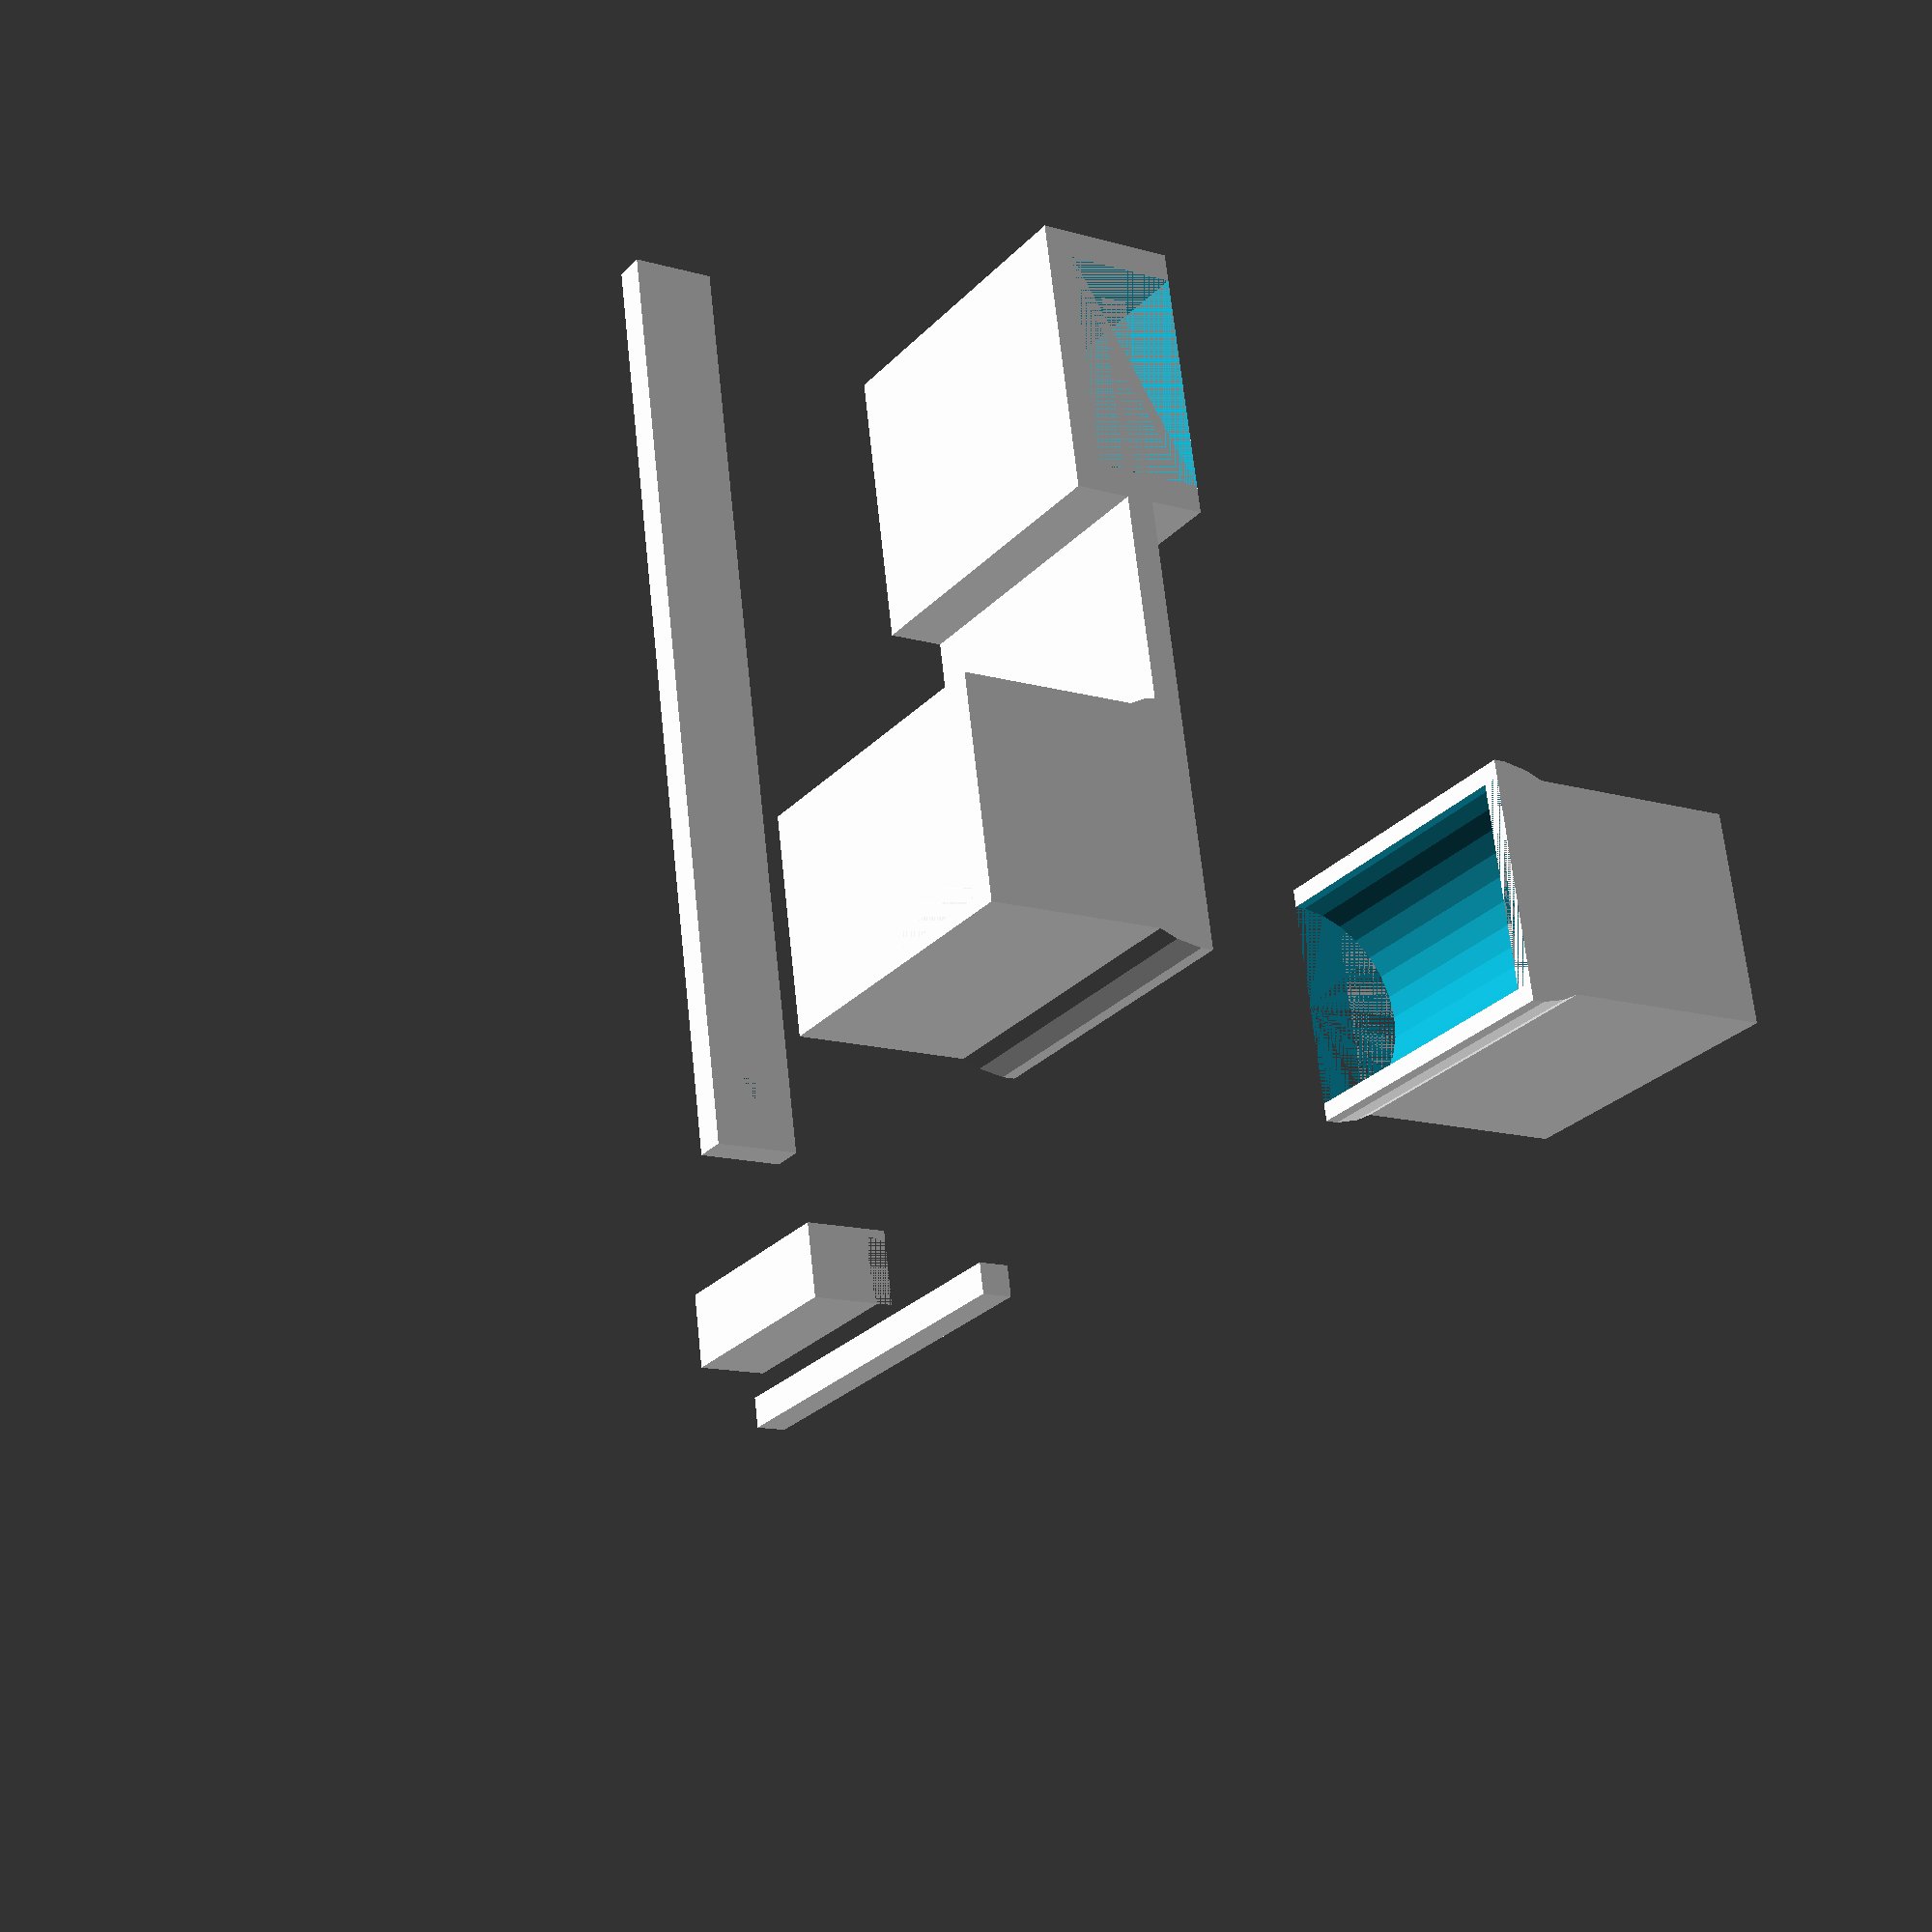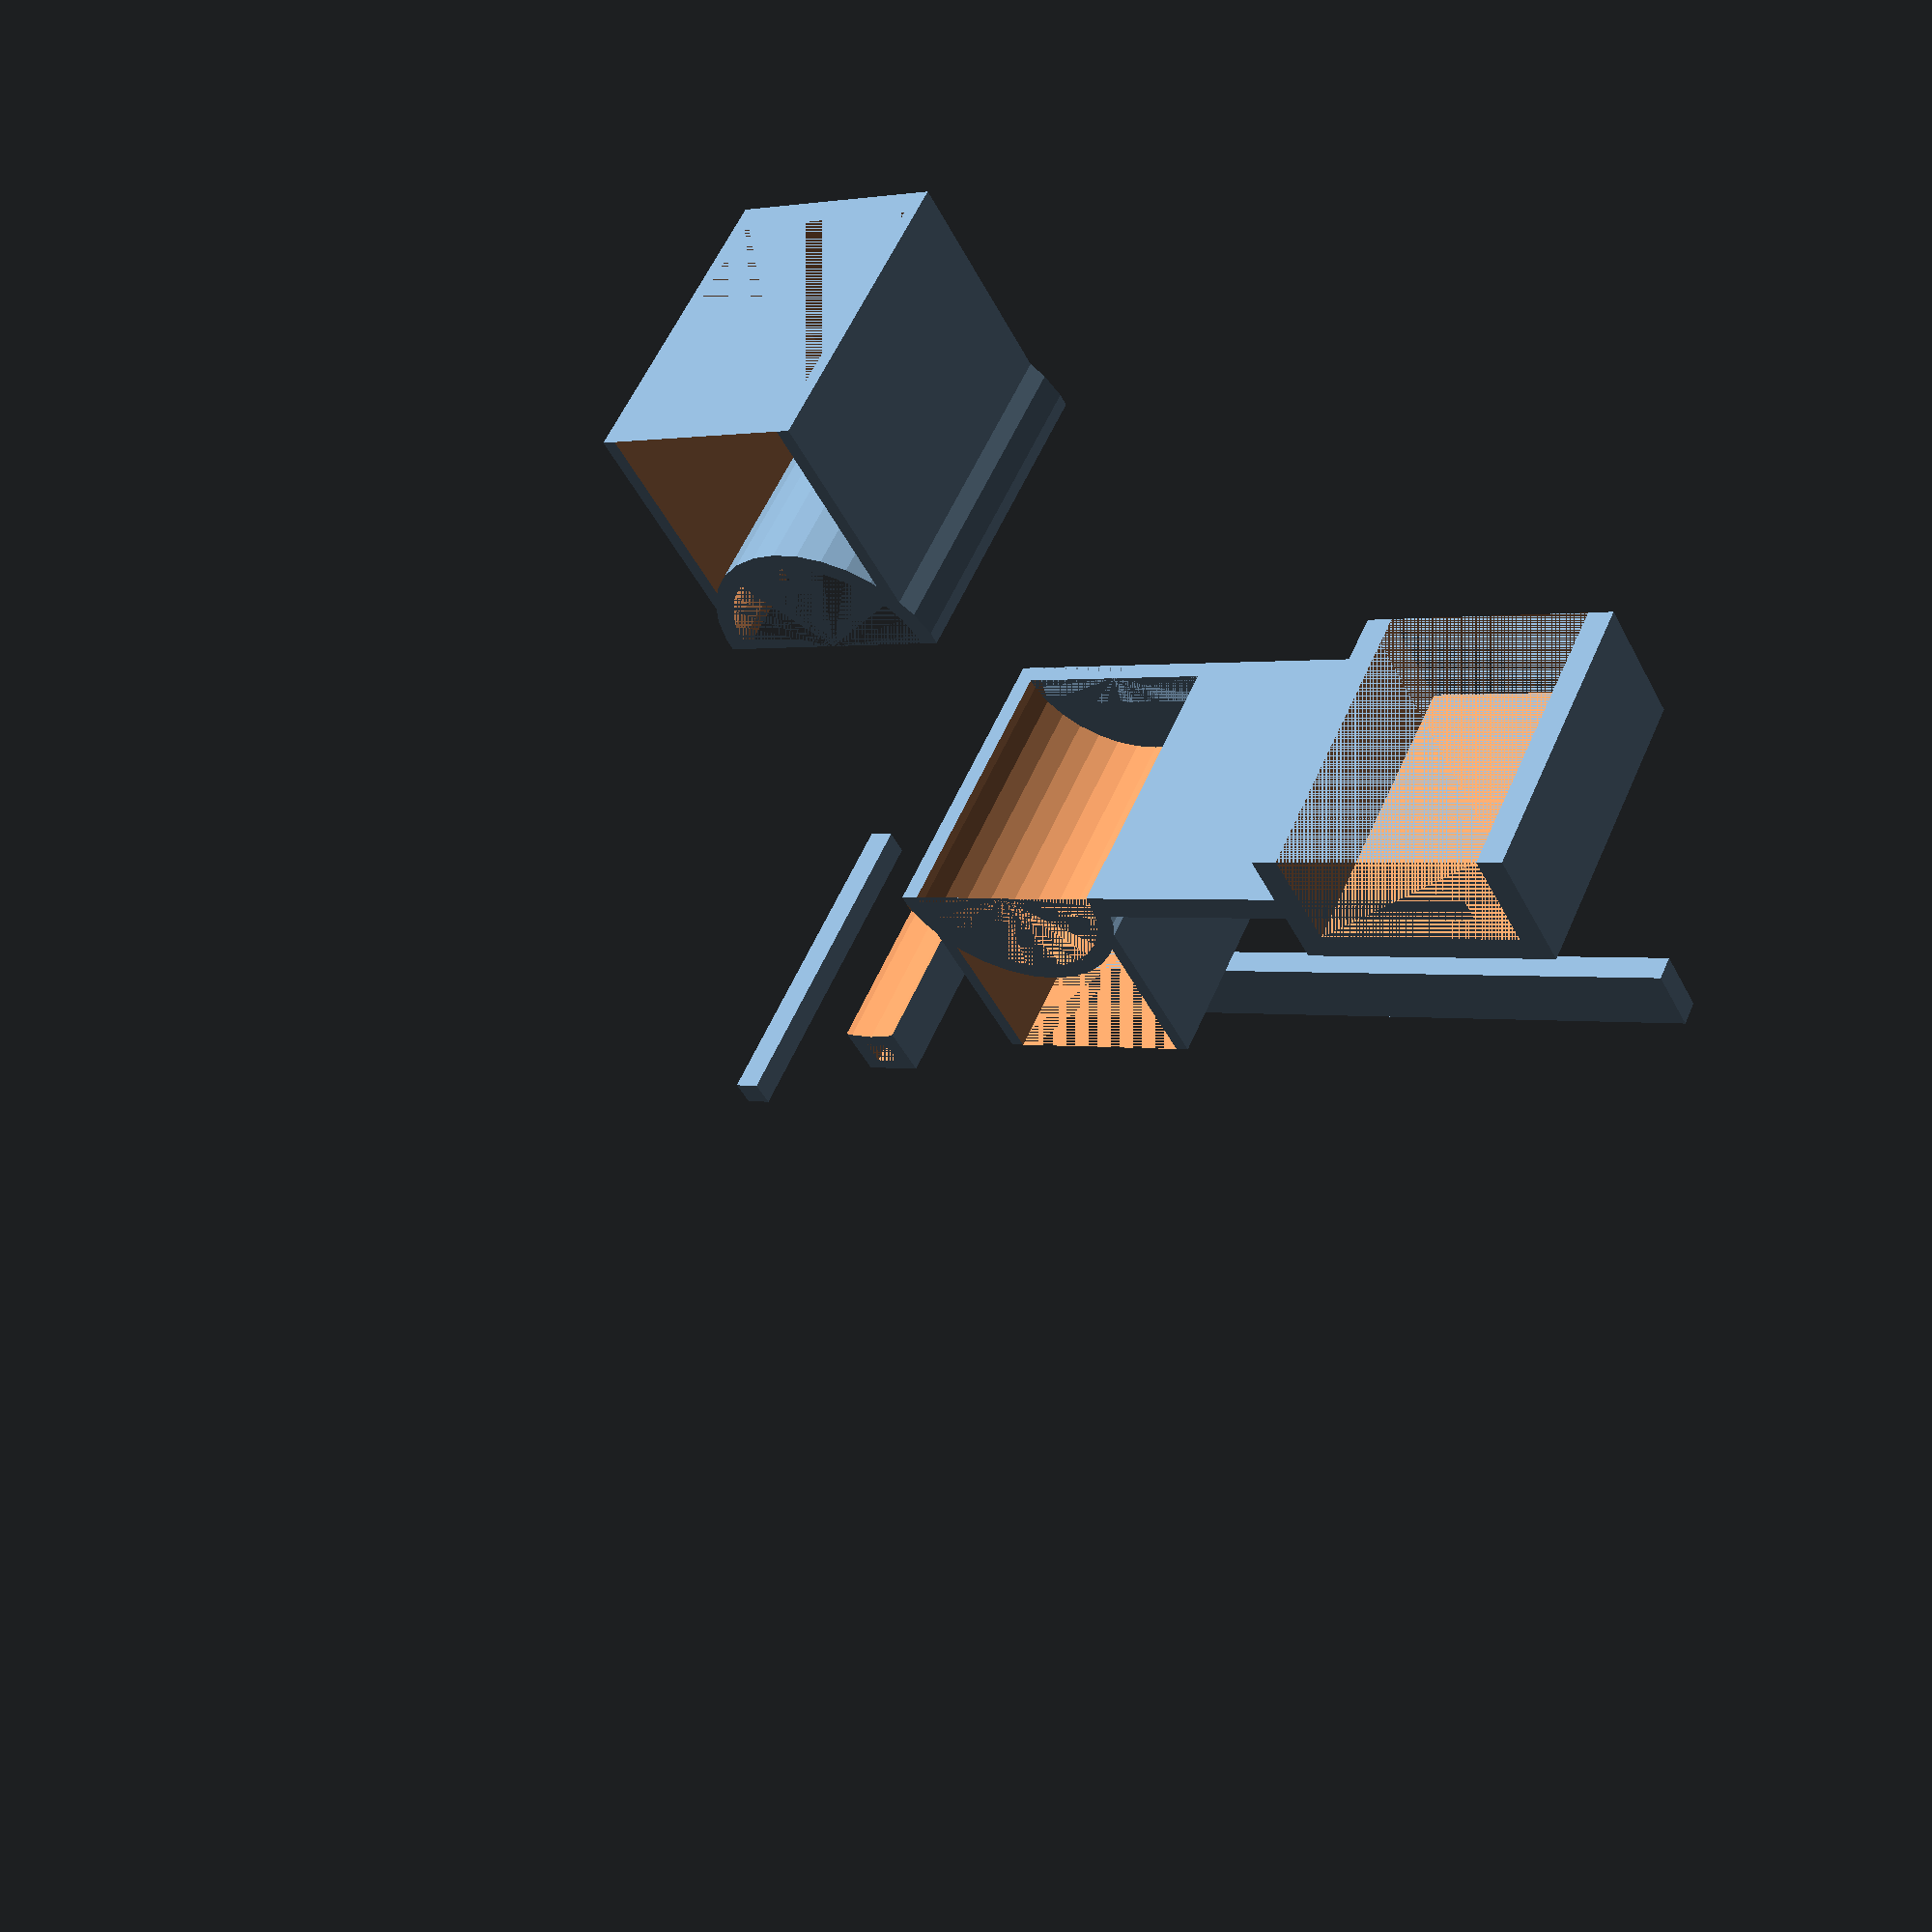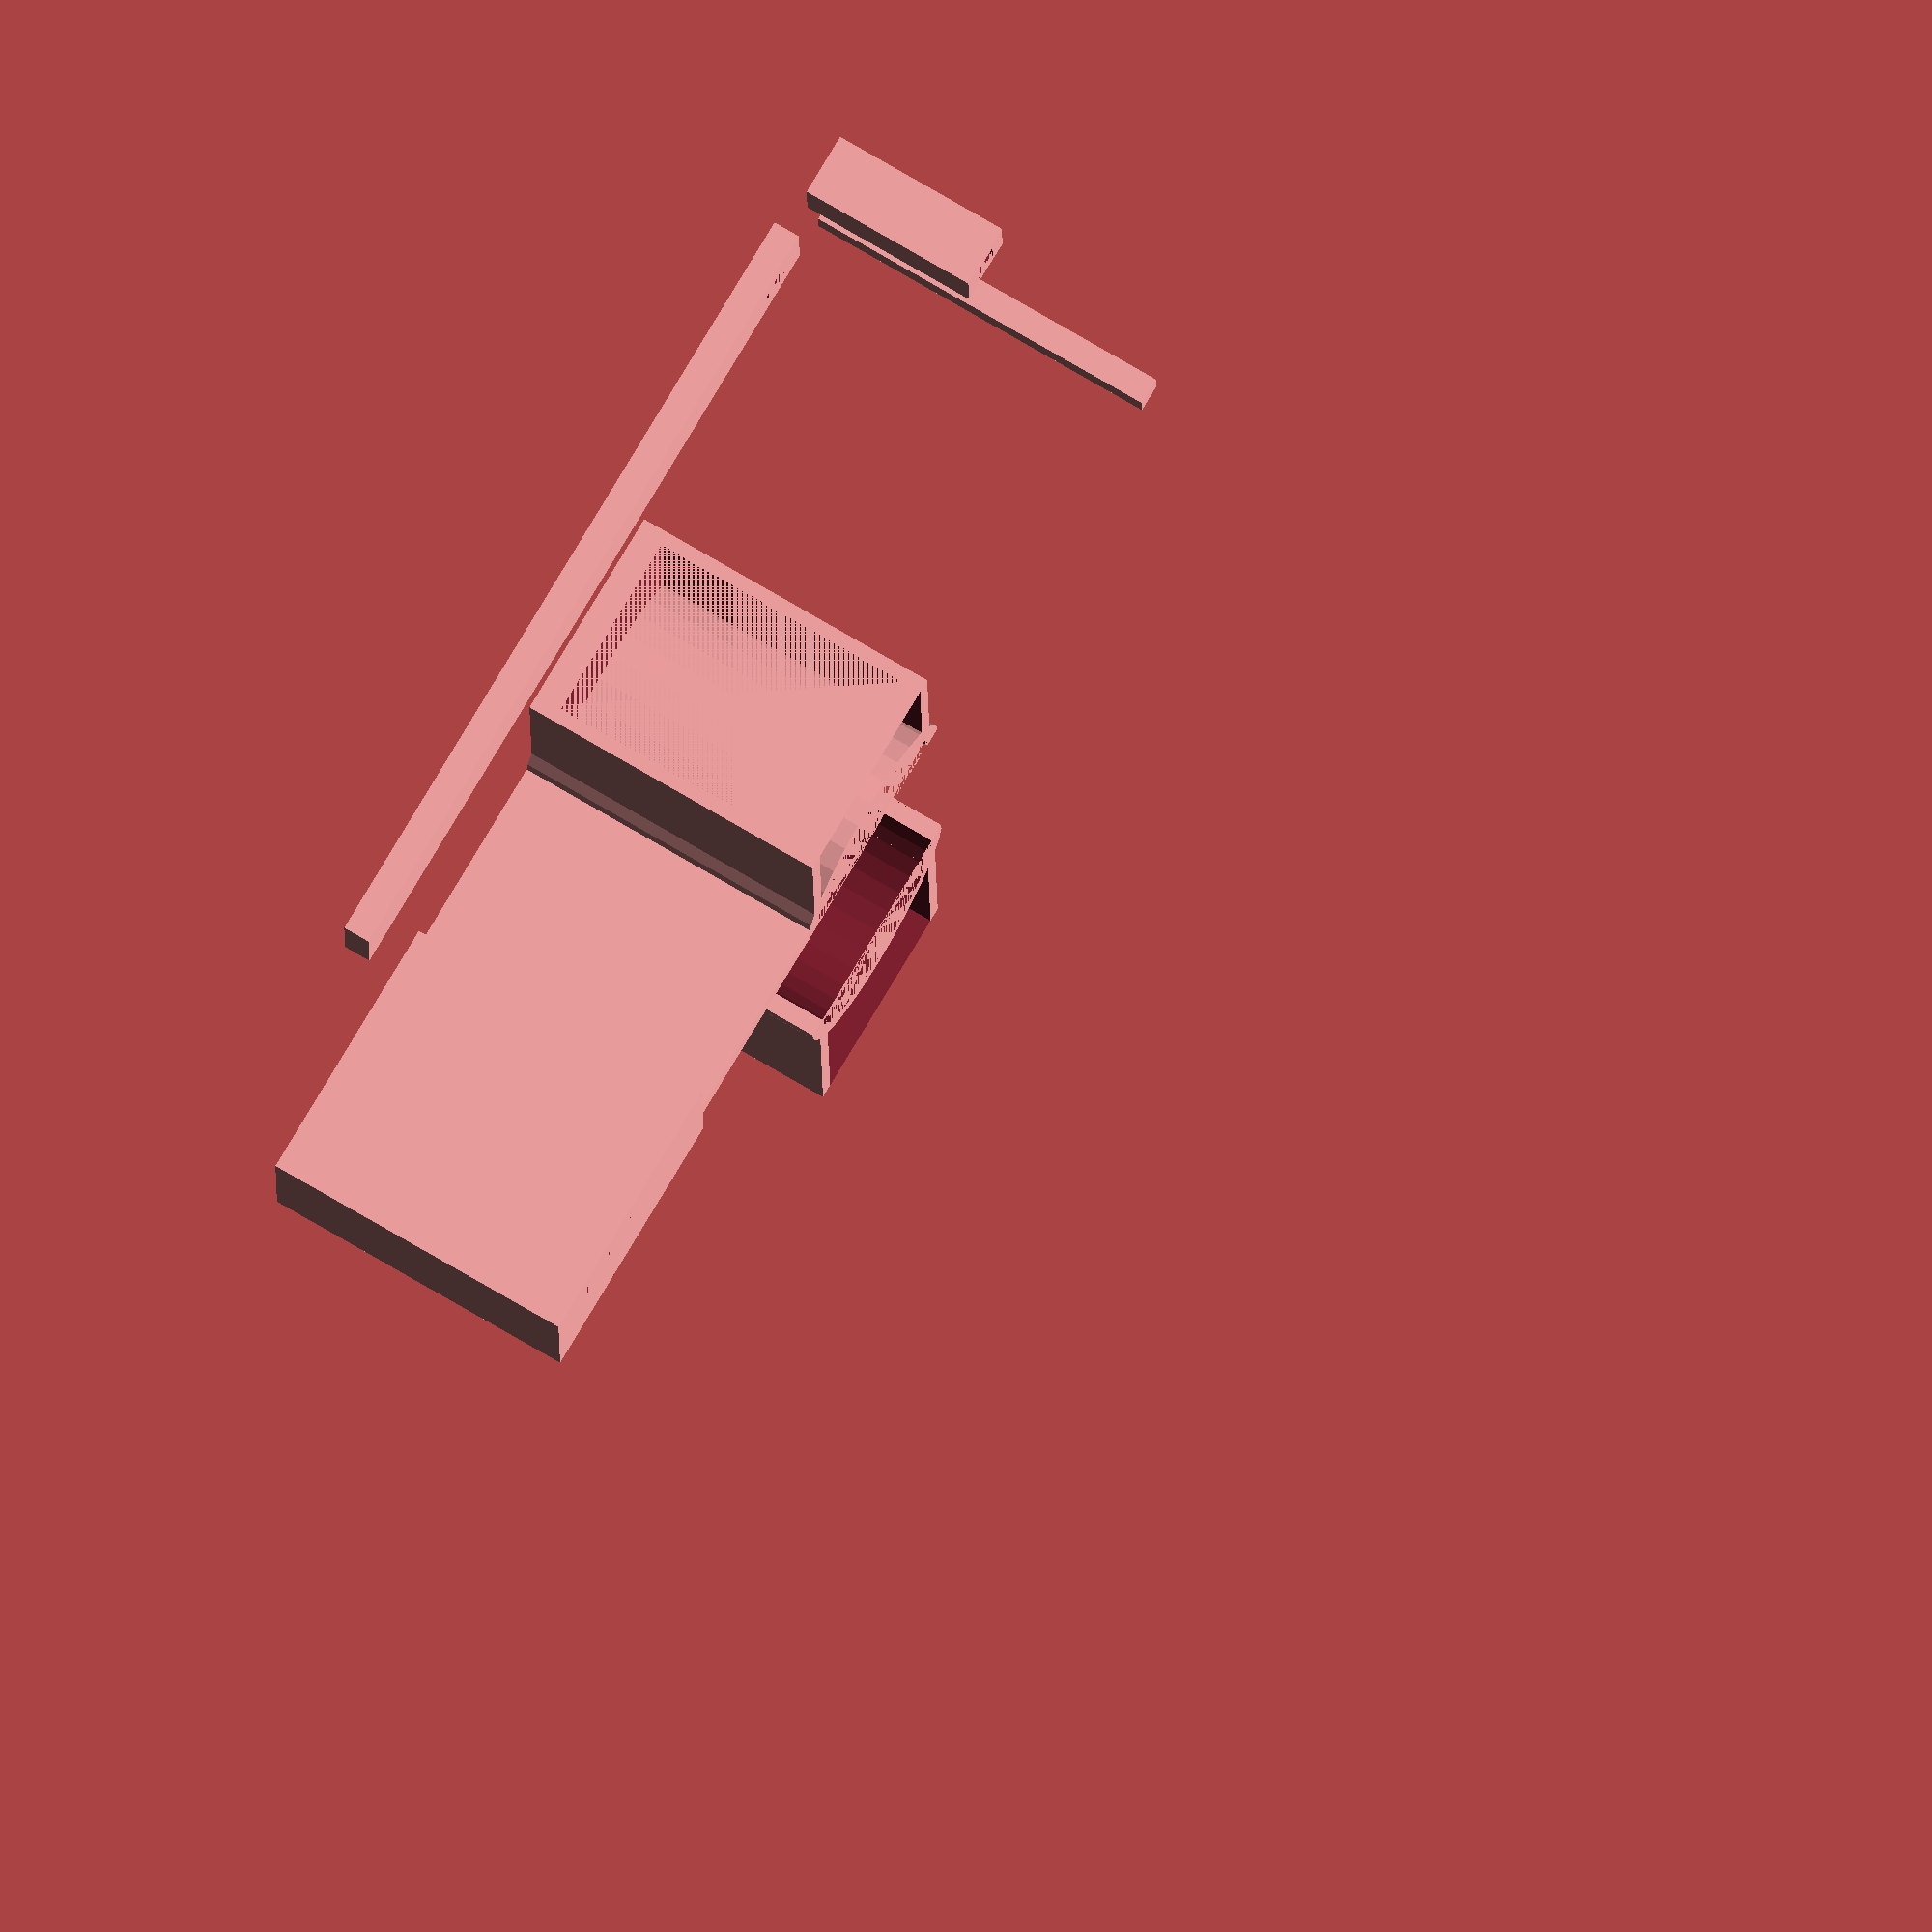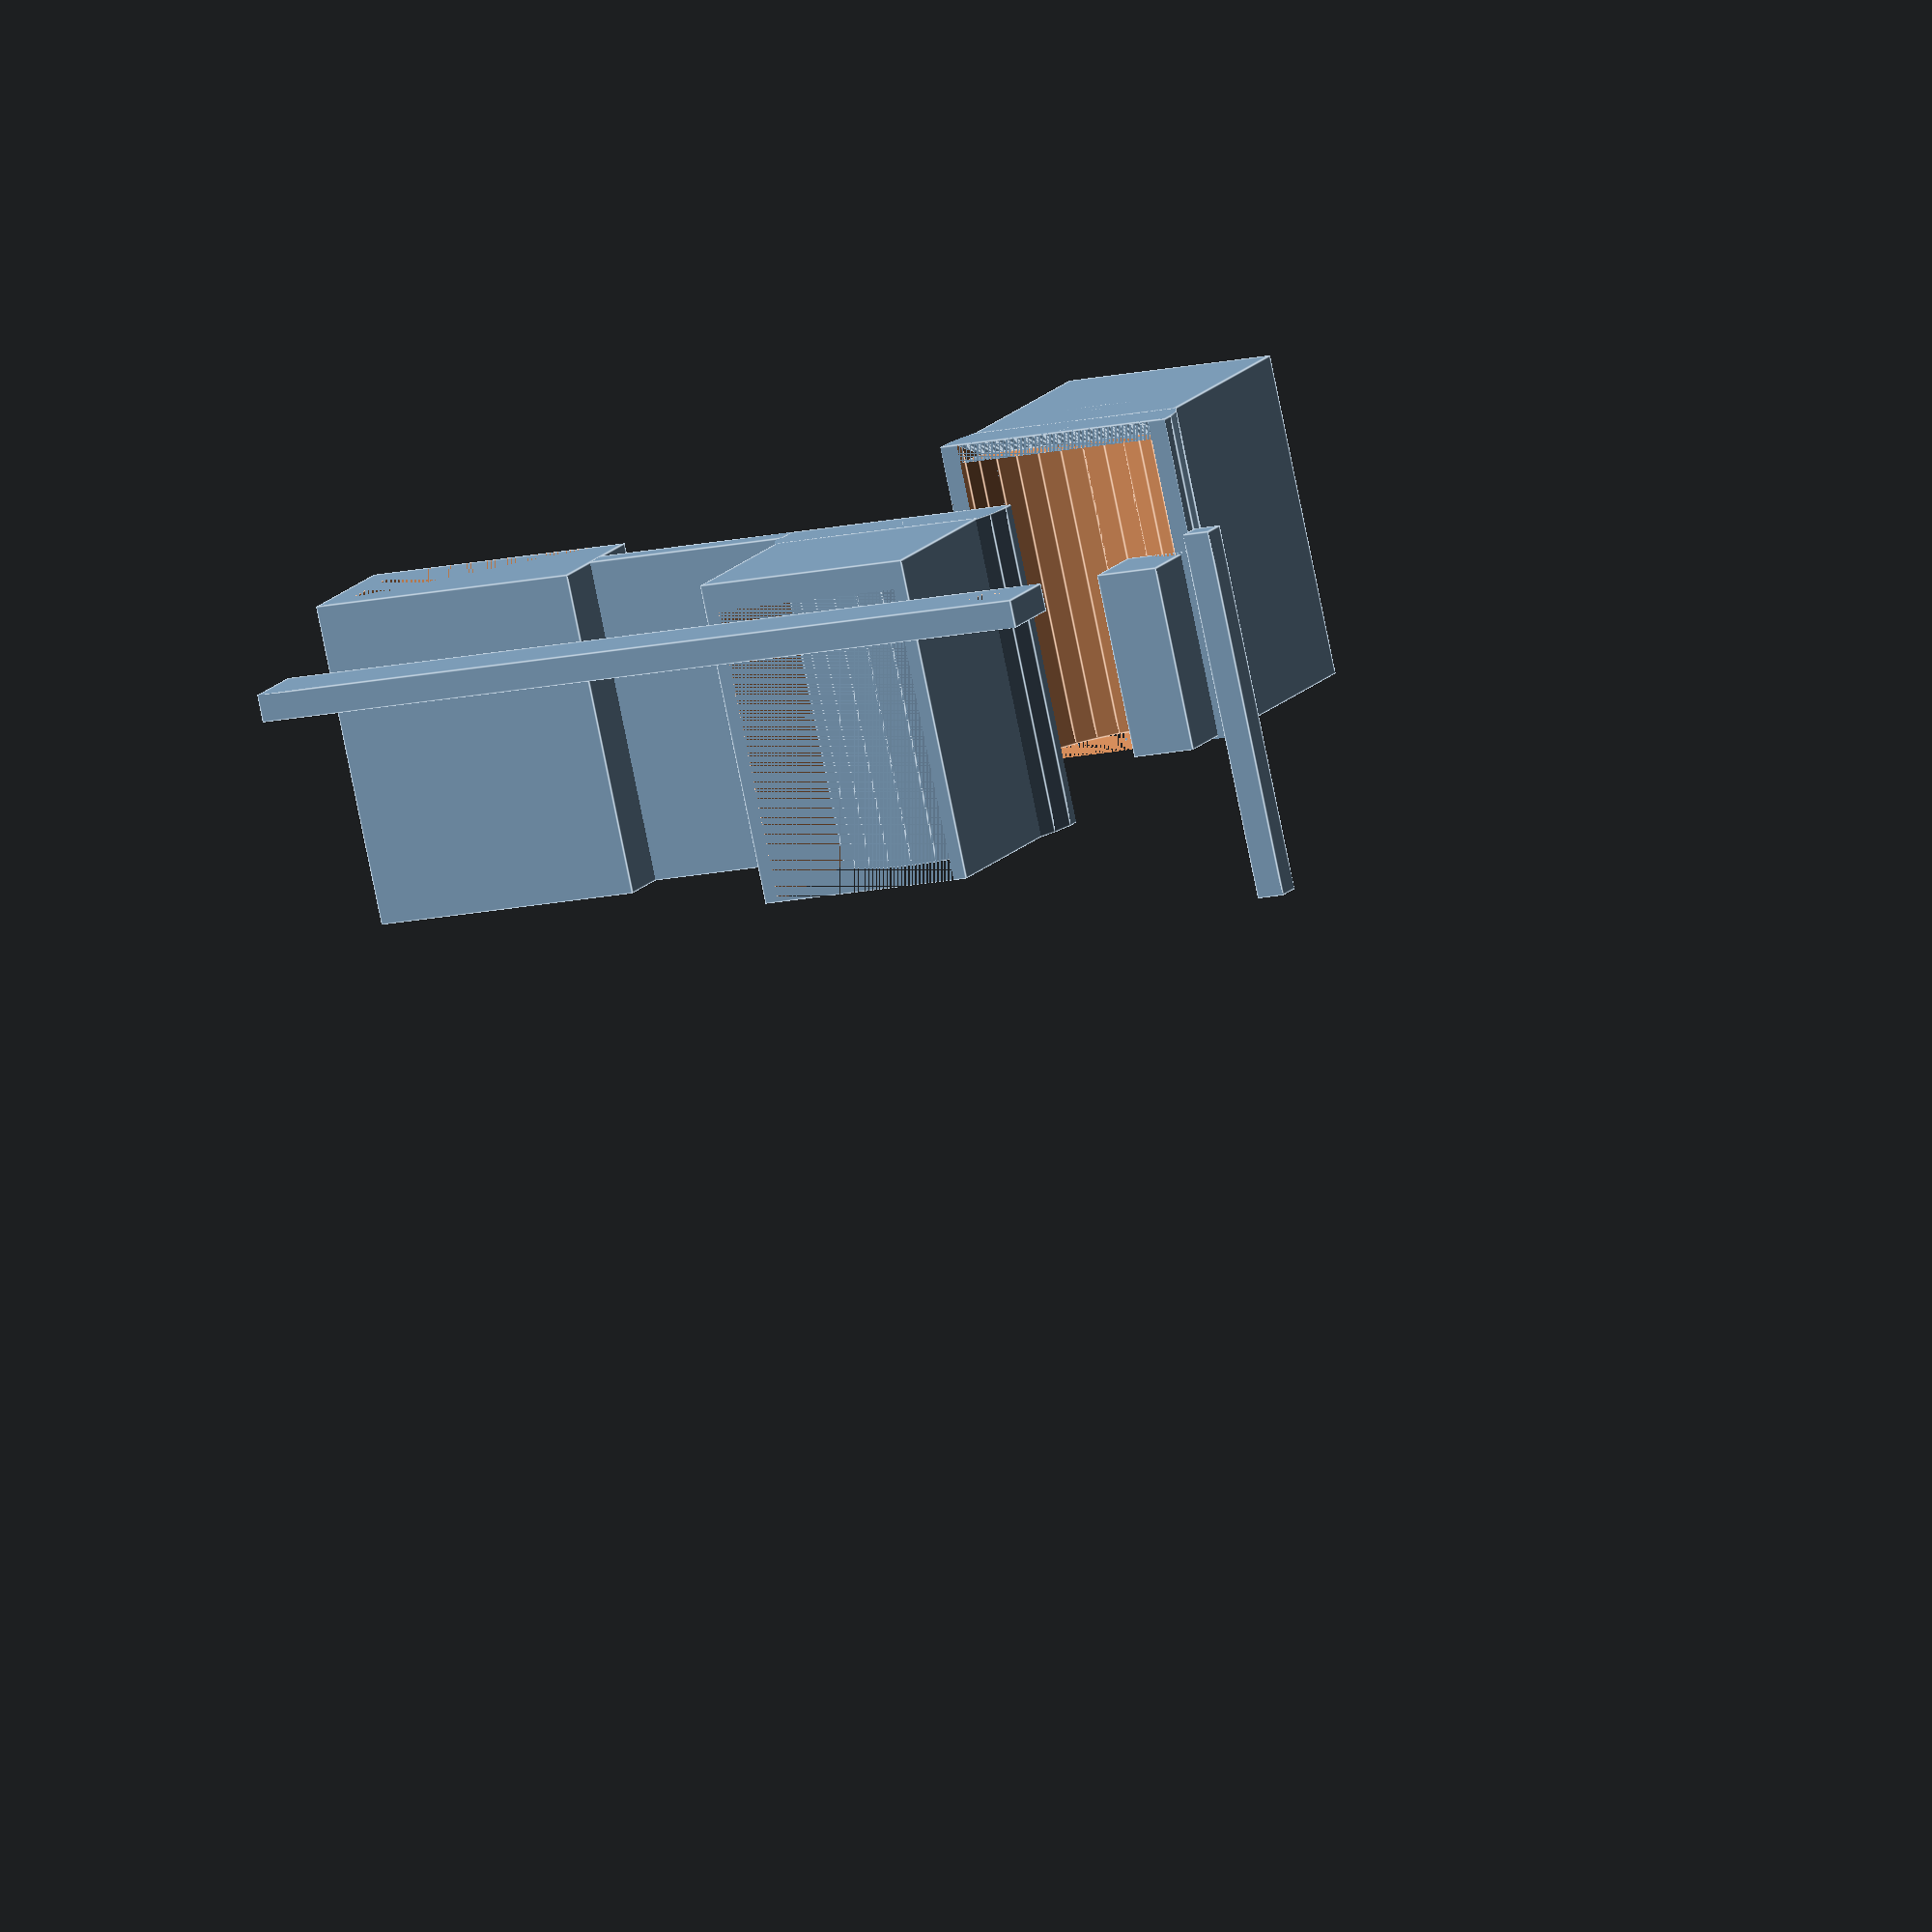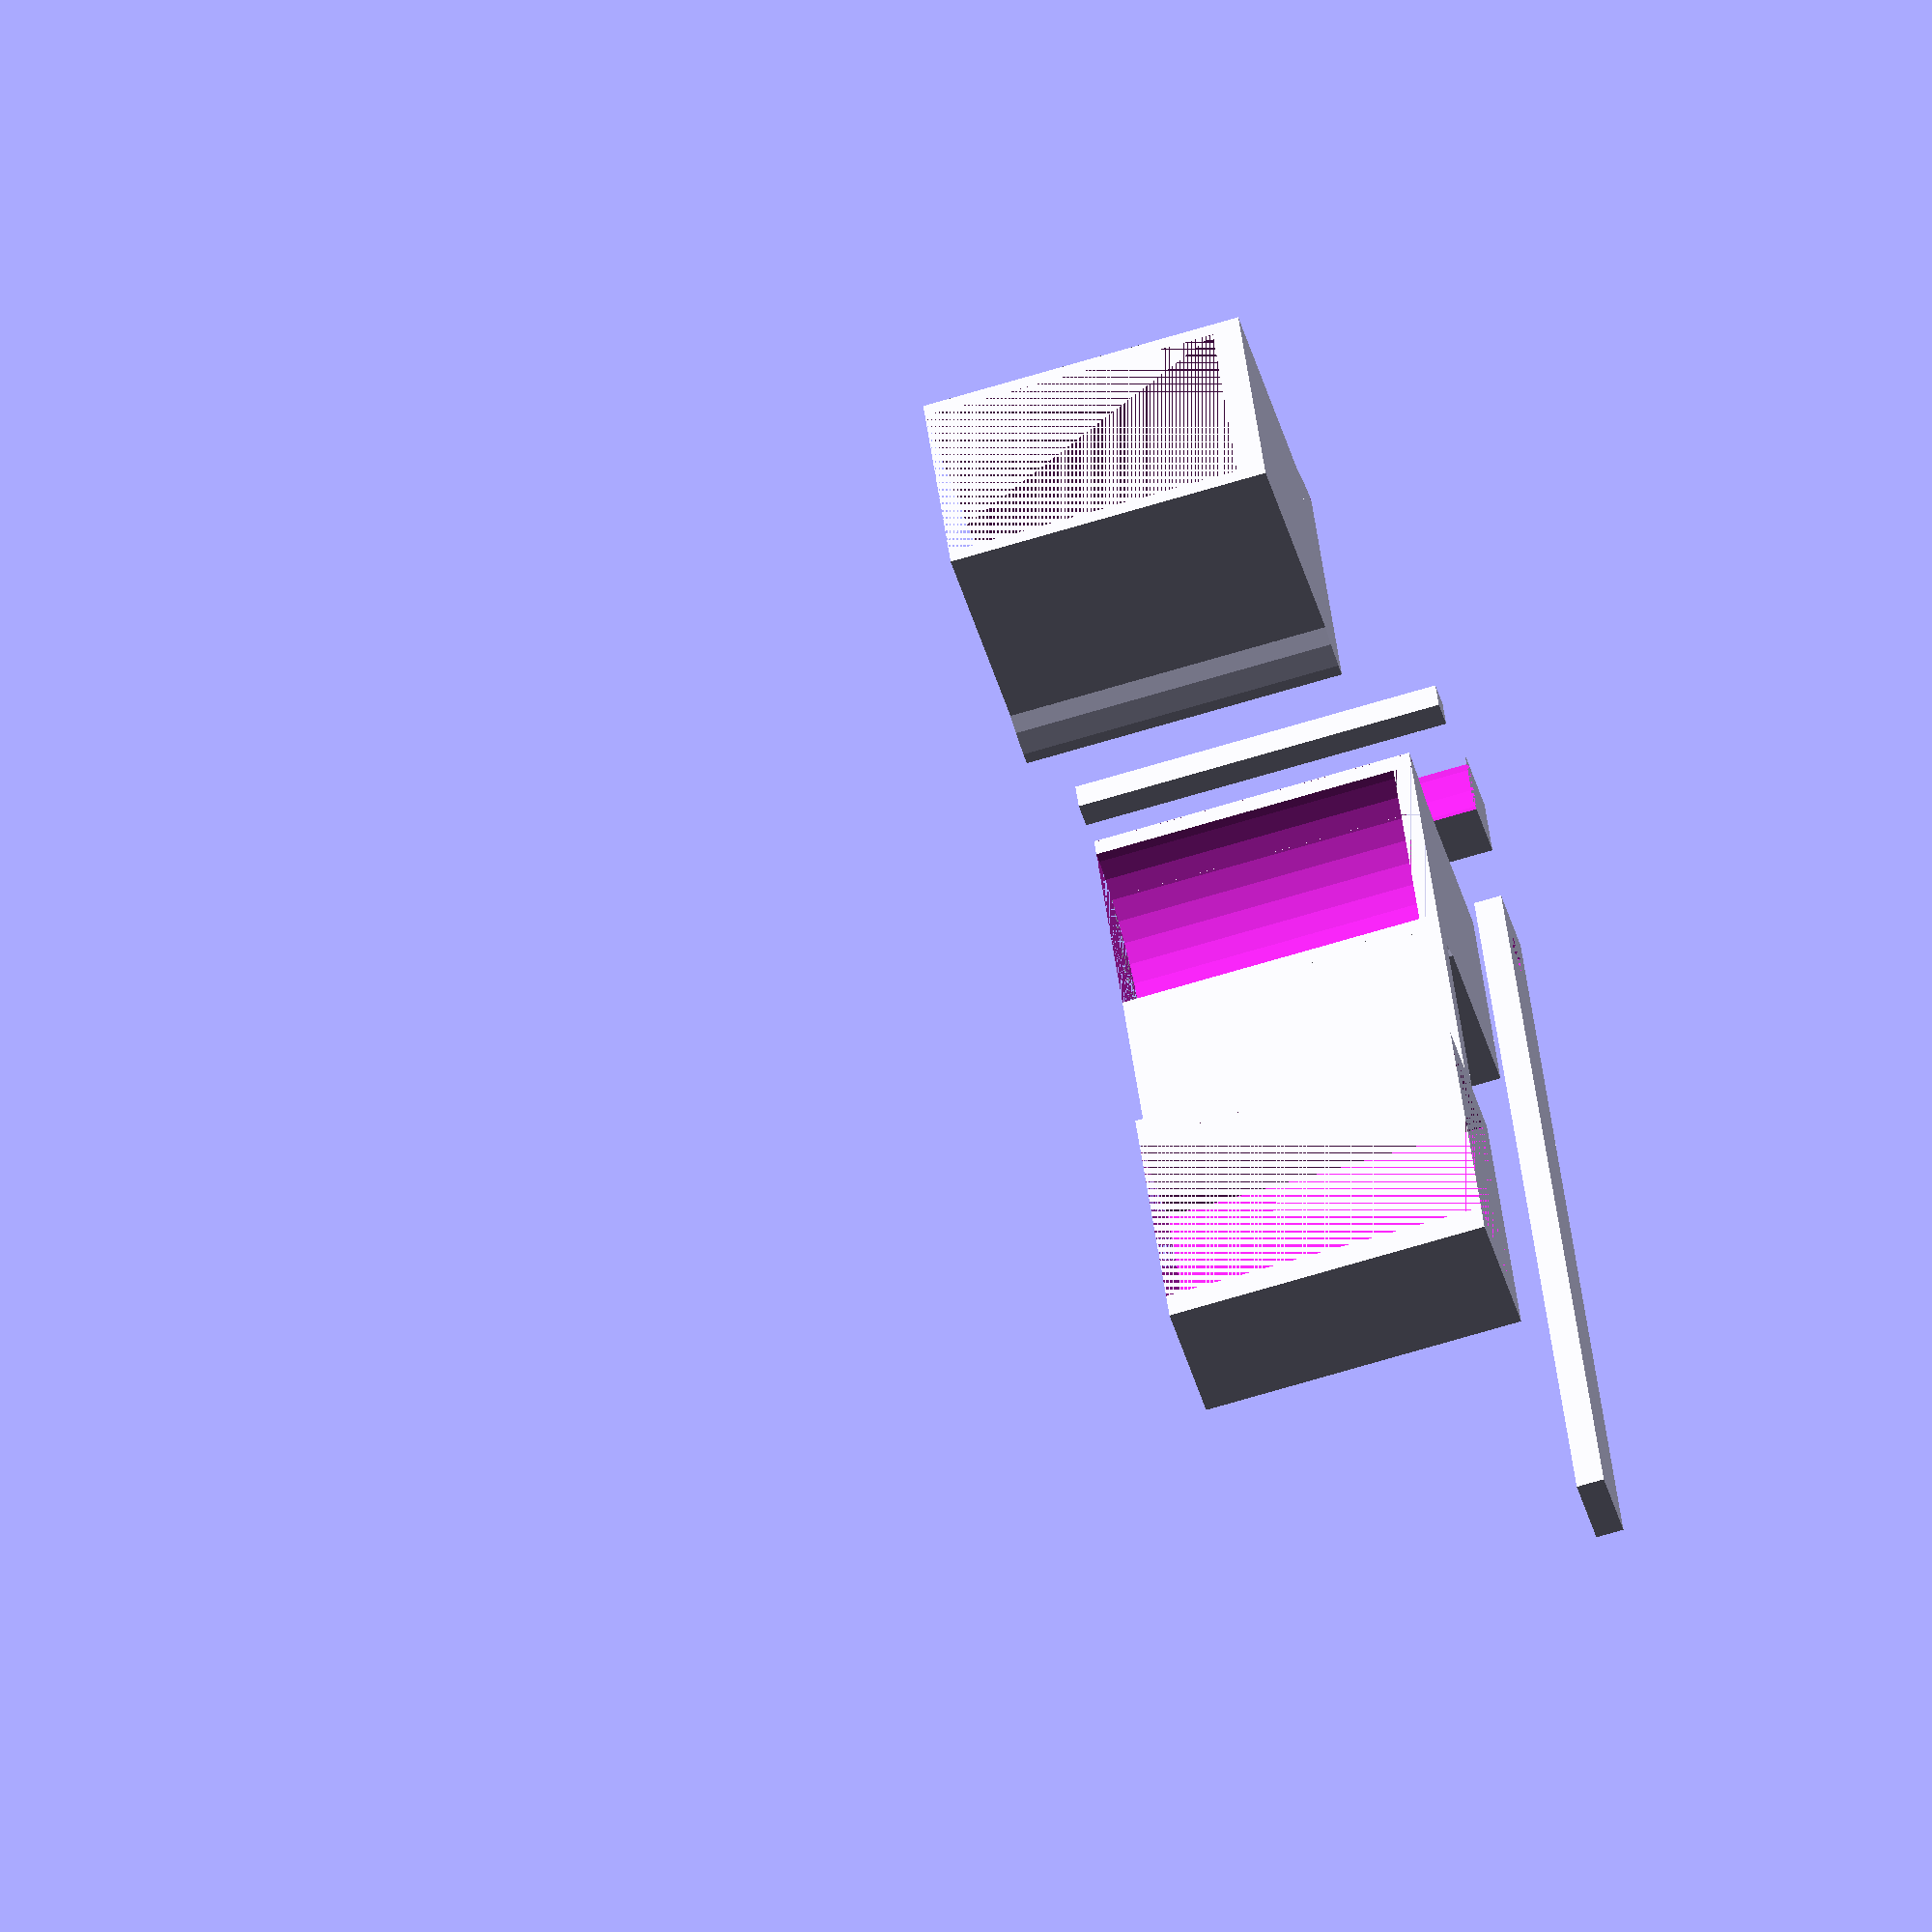
<openscad>
h = 35; //height of the entire structure
innerr = 11.5; //inner radius for cylinders
outerr = 13.5; //outer radius for cylinders
pennyradius = 10; //radius of a penny
pennyheight = 1.52; //height of a penny
motorlength = 24; //length of the motor (long side)
servothickness = 12; //thickness of the motor
armlength = 90;

x = 4; //length in the x direction for the points
y = innerr*2; //length in the y direction for the points
th = 2; //height of triangular prism

tripoints = [
    [x, th], //0
    [x, 0], //1
    [0, th] //2
];

module triangpris() {
    translate([0, -0.5*y, th]) {
        rotate([0, 0, 180]) {
            rotate([90, 180, 0]) {
                linear_extrude(height = y, center = 0, convexity = 10, twist = 0, slices = 20) {
                    polygon(tripoints);
                }
            }
        }
    }
}


//draws a triangular prism

module hollowcylinder() {
    difference() {
        cylinder(h, outerr, outerr);
        cylinder(h, innerr, innerr);
    }
}

//creates a hollow cylinder

module halfcylinder () {
    intersection() {
        hollowcylinder();
        translate([0,-outerr,0]) {
            cube([outerr,2*outerr,100]);
        }
    }
}

//halves the hollow cylinder

module rotatedhalfcyl() {
    translate([-40, 0, 0]) {
        rotate([0, 0, 180]) {
            halfcylinder();
        }
    }
}

//rotates halfcylinder to normal side of graph

module innerportion() {
    difference() {
        cylinder(th, innerr, innerr);
        
    }
}

//creates inner scooper only

module innerhalf(){
    intersection() {
        innerportion();
        translate([0, -innerr, 0]) cube([innerr, 2*innerr, 5]);
    }
}

//halves scooper portion

module triangprismed() {
    difference() {
        innerhalf();
        translate([0, -0.5*y, 0]) {
            cube([x, y, th]);
        }
    }
    intersection() {
        innerhalf();
        triangpris();
    }
}


//allows ends of the innerhalf to pick up pennies if they aren't exactly in the center of the claw

module transtrianged() {
    translate([-40, 0, 0]) {
        rotate([0, 0, 180]) triangprismed();
    }
}

//translated and rotated combined cylinder and scooperw/ triangpris ends



//beginning of additional stuff for claw such as the servoholder

module pennystuff(length) {
    difference() {
        translate([outerr - 6, -1.2*pennyradius, 0]) {
                difference() {
                    cube([length*pennyradius, 2.4*pennyradius, h]);
                    translate([0, 0.15*pennyradius, 3]) cube([length*pennyradius, 2.1*pennyradius, h]);
            }
        }
        cylinder(h, outerr, outerr);
    }
}

//entrance and exit structure for pennies (the walls coming from the halfcylinders)

module servoholder() {
    difference() {
        translate([0, outerr - 1, 0]) {
            cube([3, 22 + motorlength, h]);
        }
        translate([0, 0.5*outerr - 1, 0]) { 
            cylinder([2*outerr, 2*outerr, h]);
        }
    }
}

//the arm extending for the servo holder (excluding the other parts)

module extention() {
    servoholder();
    translate([-0.5*servothickness, 22 + outerr, 0]) {
        cube([3 + servothickness, motorlength + 6, h]);
    }
}

//the servo arm with the box for the servo (box still full)

module extentionminus() {
    difference() {
        extention();
        translate([-0.5*servothickness, 22 + outerr + 3, 0]) {
            cube([servothickness, motorlength, h]);
        }
    }
}

//excluding the servo from the arm (to be able to place servo into the arm)

module entrance() {
    translate([-2, 0, 0]) pennystuff(2);
}

//place where pennies enter (the walls coming out of the cylinders)

module exit() {
    rotate([0, 0, 180]) {
        translate([38, 0 , 0]) pennystuff(2.5); 
    }  
}

//place where pennies exit (the walls coming out of the cylinders)

module finger() {
    difference() {
        cube([1.75*pennyradius, 120, 0.8*pennyheight]);
        translate ([0.5*1.75*pennyradius, 115, 0]) cylinder(pennyheight, 1.75*pennyradius, 1.75*pennyradius);
    }
}

//pennypusher

module transfinger() {
    translate([-50, 30, 0]) finger();
}

//translated penny pusher to separate it from the rest of the designs

module rod(rodheight) {
    translate([-1.5, -1.5, 0]) {
        cube([3, 3, rodheight]);
    }
}

//rod for keeping servo arm in place when connected to servo

module armholder() {
    difference() {
        translate([outerr - 2, -3.5, 0]) {
            cube([8, 7, 20]);
        }
        cylinder(h, outerr, outerr);
    }
}

//attachment to the claw fingers for easy connection

module holderwrod(depth) {
    difference() {
        armholder();
        translate([outerr + 3, 0, 20 - depth]) {
            rod(depth);
        }
    }
}

//armholder with the hole for the rod

module armextend() {
    cube([8, armlength, 3]);
}

//arm for the servo extention

module transarm() {
    translate([20, 10, 0]) {
        armextend();
    }
}

//servo extention translated for fit

module armwhole(degrees) {
    difference() {
        transarm();
        translate([24, 15, 0]) {
            rotate([0, 0, degrees]) {
                rod(3);
            }
        }
    }
}

//servo extention with angled hole to fit the rod

triangprismed();

transtrianged();

rotatedhalfcyl();

halfcylinder();

entrance();

exit();

//transfinger();

extentionminus();

translate([30, -50, 0]) {
    rod(40);
    holderwrod(10);
    armwhole(18.6278632);   
}
</openscad>
<views>
elev=206.3 azim=187.2 roll=32.7 proj=p view=wireframe
elev=124.3 azim=241.4 roll=157.0 proj=p view=wireframe
elev=105.8 azim=88.7 roll=239.4 proj=o view=solid
elev=260.8 azim=245.3 roll=348.5 proj=o view=edges
elev=250.0 azim=25.0 roll=73.3 proj=o view=wireframe
</views>
